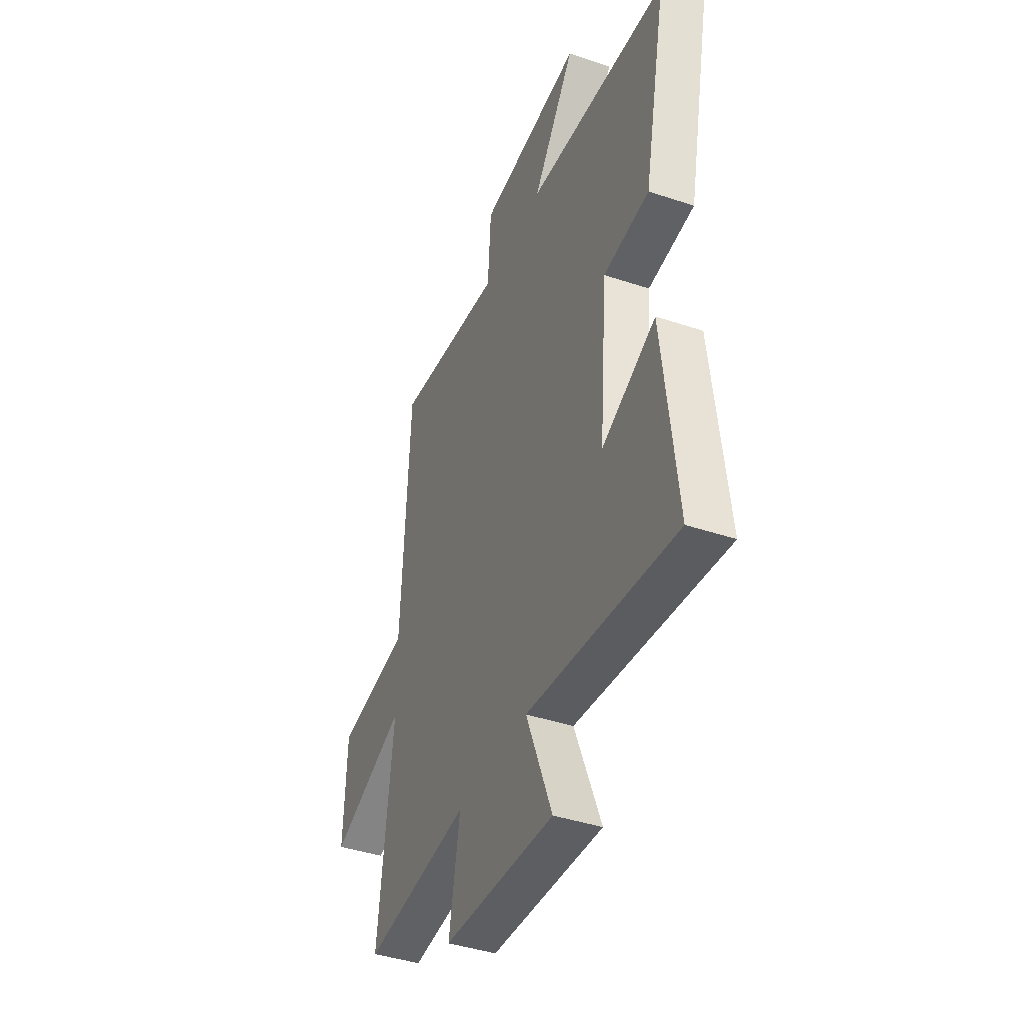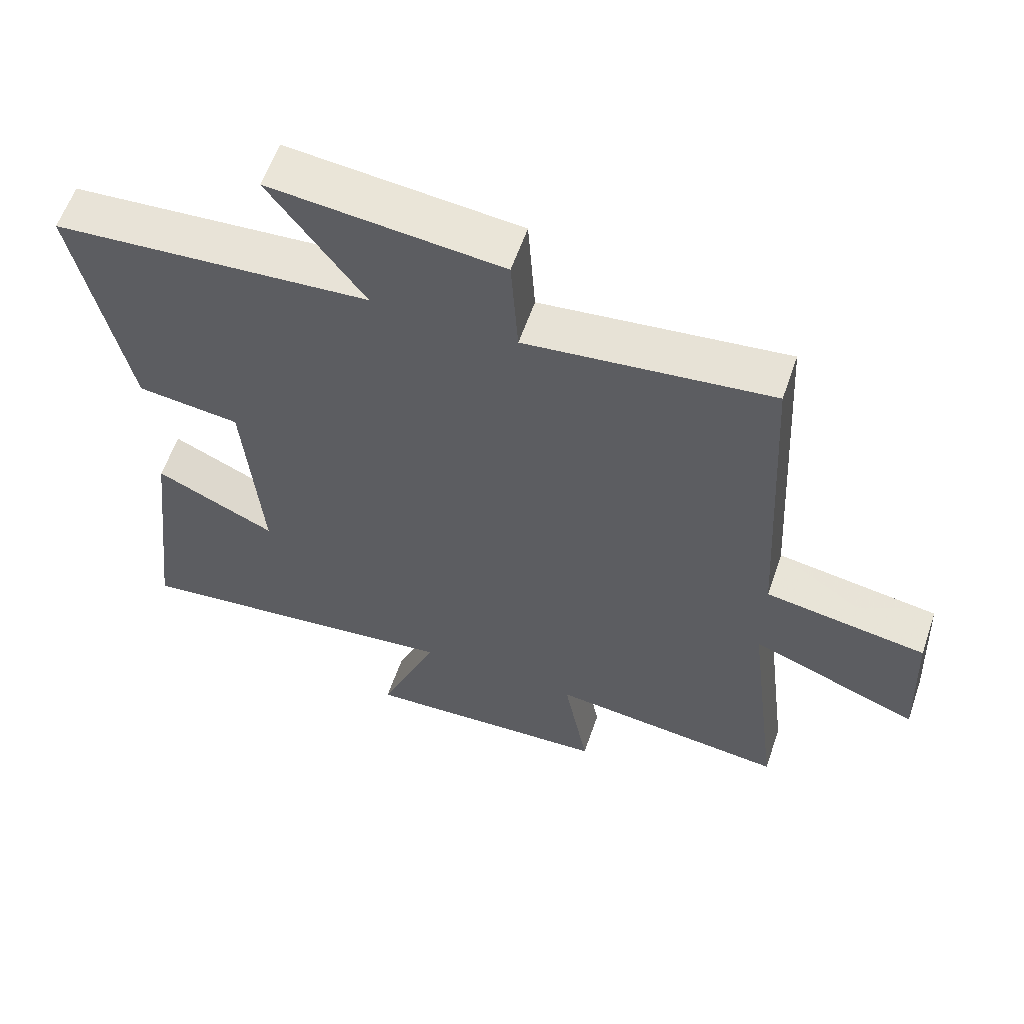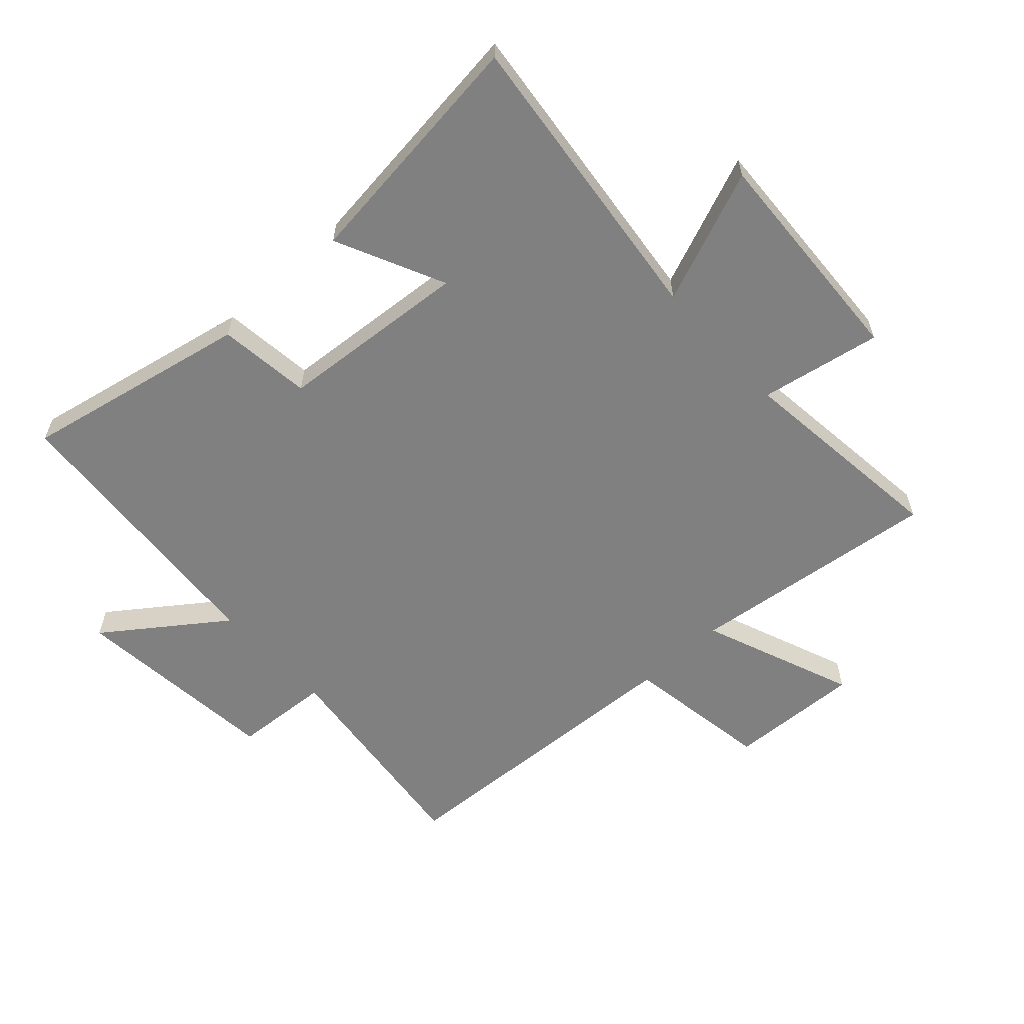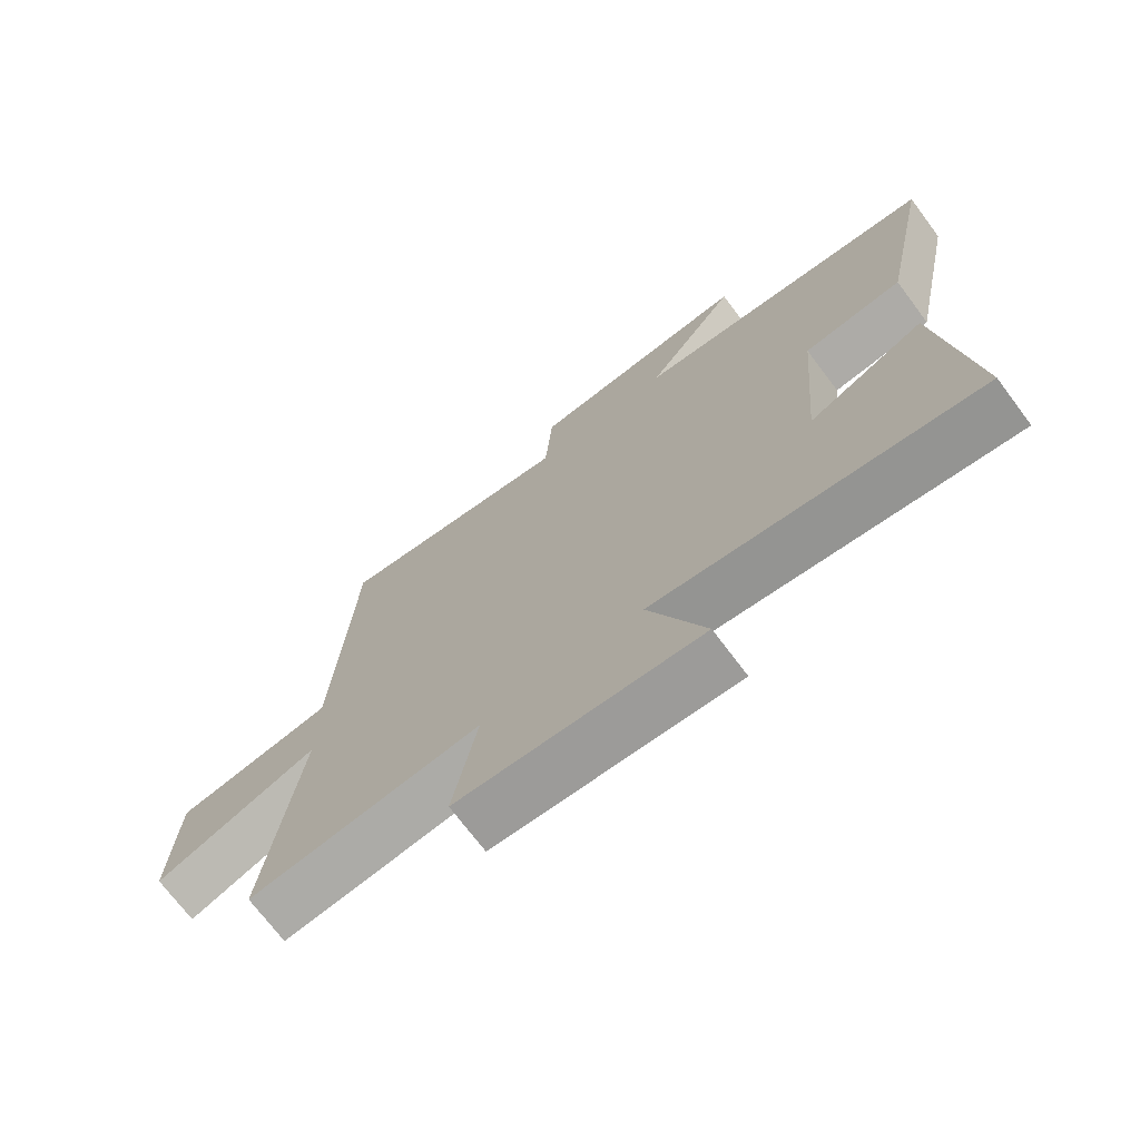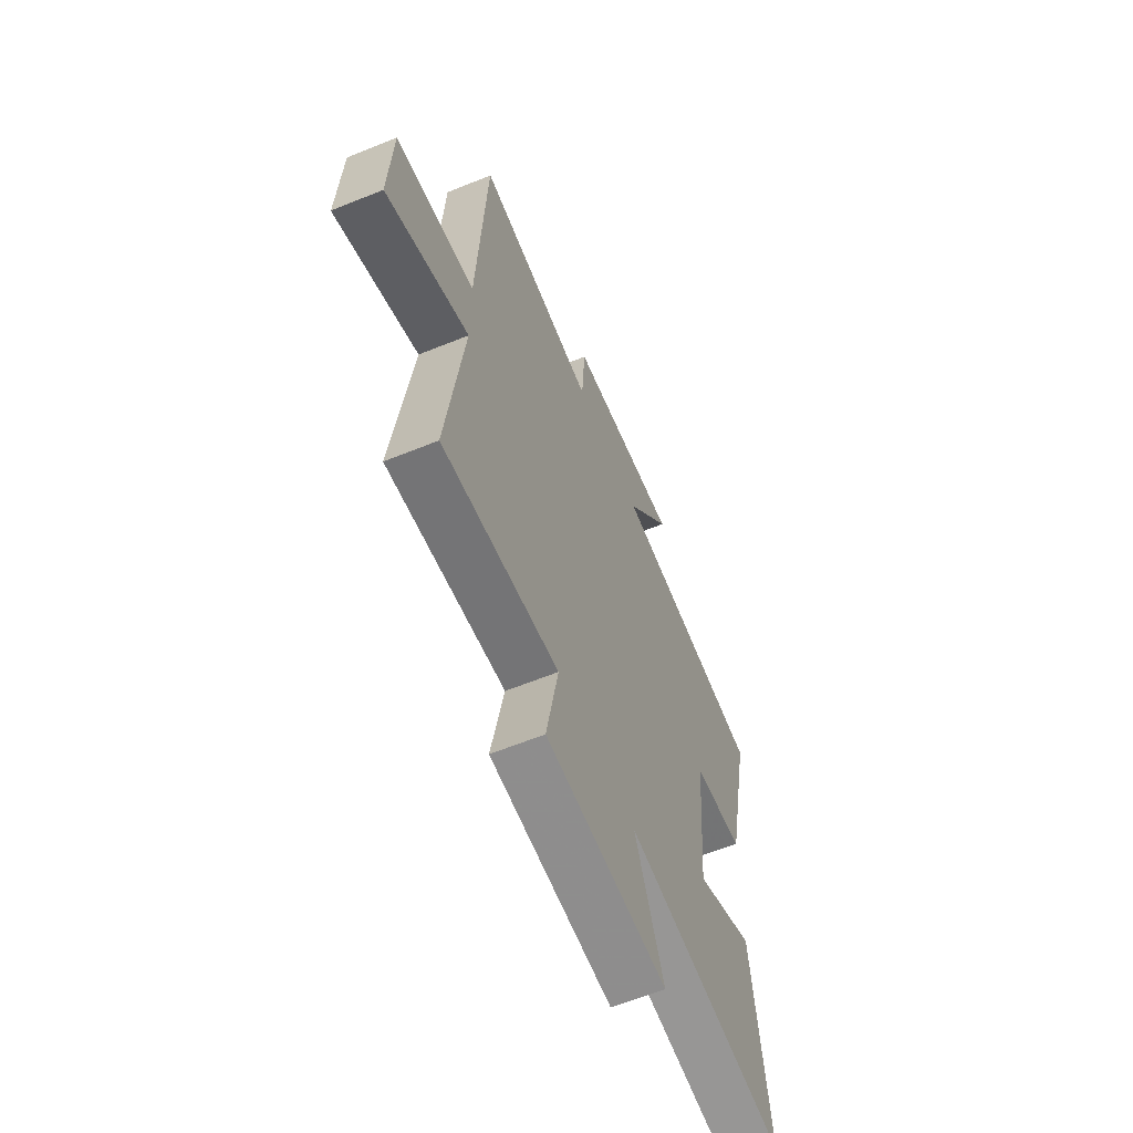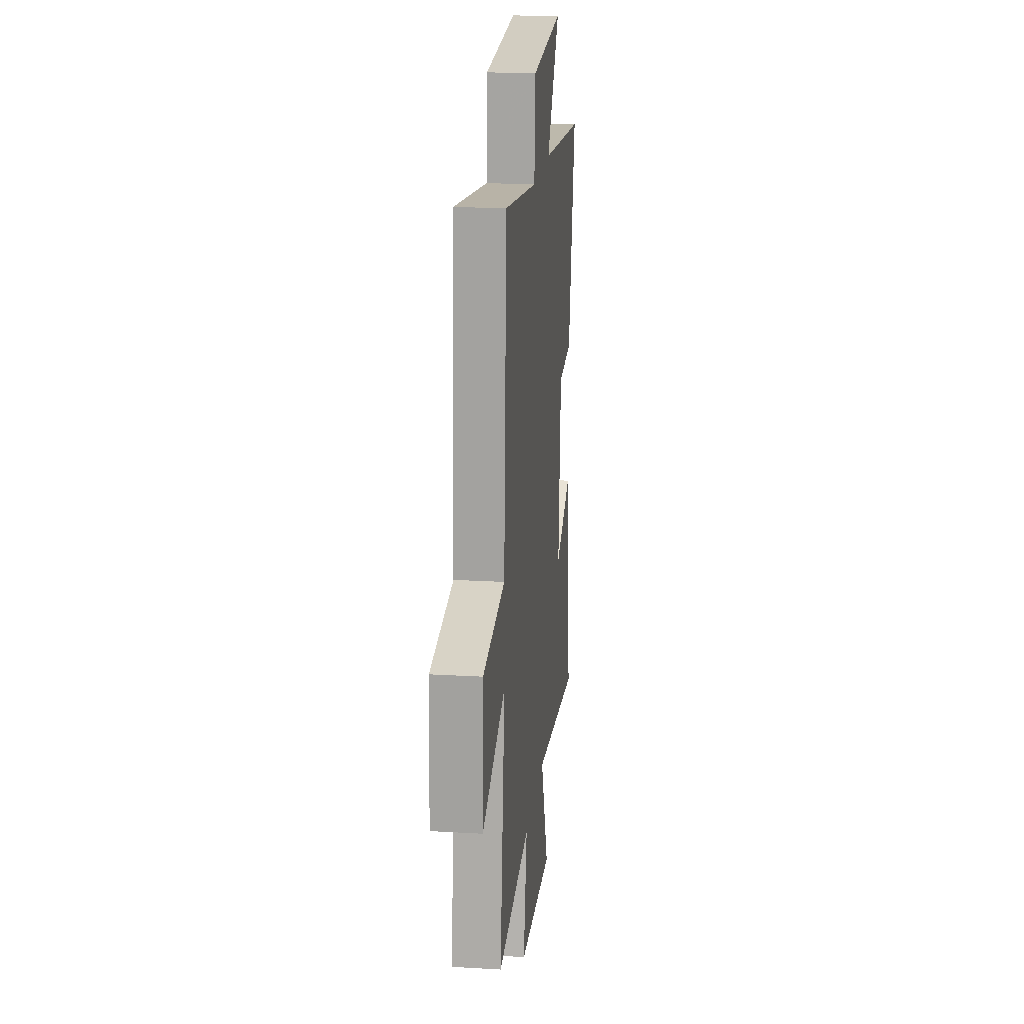
<metadata>
{"format":"obj","ext":"obj","renderer":"f3d","projection":"perspective","resolution":1024,"background":"white","views":[{"elev":-41.2,"azim":67.8,"up":"+Z"},{"elev":59.3,"azim":-161.0,"up":"+Z"},{"elev":-60.1,"azim":132.6,"up":"+Y"},{"elev":-71.9,"azim":36.9,"up":"+Z"},{"elev":-62.0,"azim":-67.6,"up":"+Z"},{"elev":19.3,"azim":-83.7,"up":"+Z"}]}
</metadata>
<code>
v -0.472 0.07 0.543
v -0.108 0.07 0.5
v -0.097 0.07 0.659
v 0.247 0.07 0.693
v 0.106 0.07 0.5
v 0.577 0.07 0.464
v 0.5 0.07 0.091
v 0.347 0.07 0.073
v 0.321 0.07 -0.241
v 0.5 0.07 -0.157
v 0.547 0.07 -0.559
v 0.049 0.07 -0.5
v 0.136 0.07 -0.719
v -0.234 0.07 -0.699
v -0.197 0.07 -0.5
v -0.551 0.07 -0.54
v -0.5 0.07 -0.127
v -0.751 0.07 -0.225
v -0.741 0.07 -0.007
v -0.5 0.07 0.031
v -0.472 0 0.543
v -0.108 0 0.5
v -0.097 0 0.659
v 0.247 0 0.693
v 0.106 0 0.5
v 0.577 0 0.464
v 0.5 0 0.091
v 0.347 0 0.073
v 0.321 0 -0.241
v 0.5 0 -0.157
v 0.547 0 -0.559
v 0.049 0 -0.5
v 0.136 0 -0.719
v -0.234 0 -0.699
v -0.197 0 -0.5
v -0.551 0 -0.54
v -0.5 0 -0.127
v -0.751 0 -0.225
v -0.741 0 -0.007
v -0.5 0 0.031
f 17 18 19 20
f 17 20 1 2
f 15 16 17 2
f 12 13 14 15
f 12 15 2
f 9 10 11 12
f 12 2 3
f 9 12 3
f 8 9 3
f 5 6 7 8
f 5 8 3
f 3 4 5
f 40 39 38 37
f 22 21 40 37
f 22 37 36 35
f 35 34 33 32
f 22 35 32
f 32 31 30 29
f 23 22 32
f 23 32 29
f 23 29 28
f 28 27 26 25
f 23 28 25
f 25 24 23
f 1 21 22 2
f 2 22 23 3
f 3 23 24 4
f 4 24 25 5
f 5 25 26 6
f 6 26 27 7
f 7 27 28 8
f 8 28 29 9
f 9 29 30 10
f 10 30 31 11
f 11 31 32 12
f 12 32 33 13
f 13 33 34 14
f 14 34 35 15
f 15 35 36 16
f 16 36 37 17
f 17 37 38 18
f 18 38 39 19
f 19 39 40 20
f 20 40 21 1

</code>
